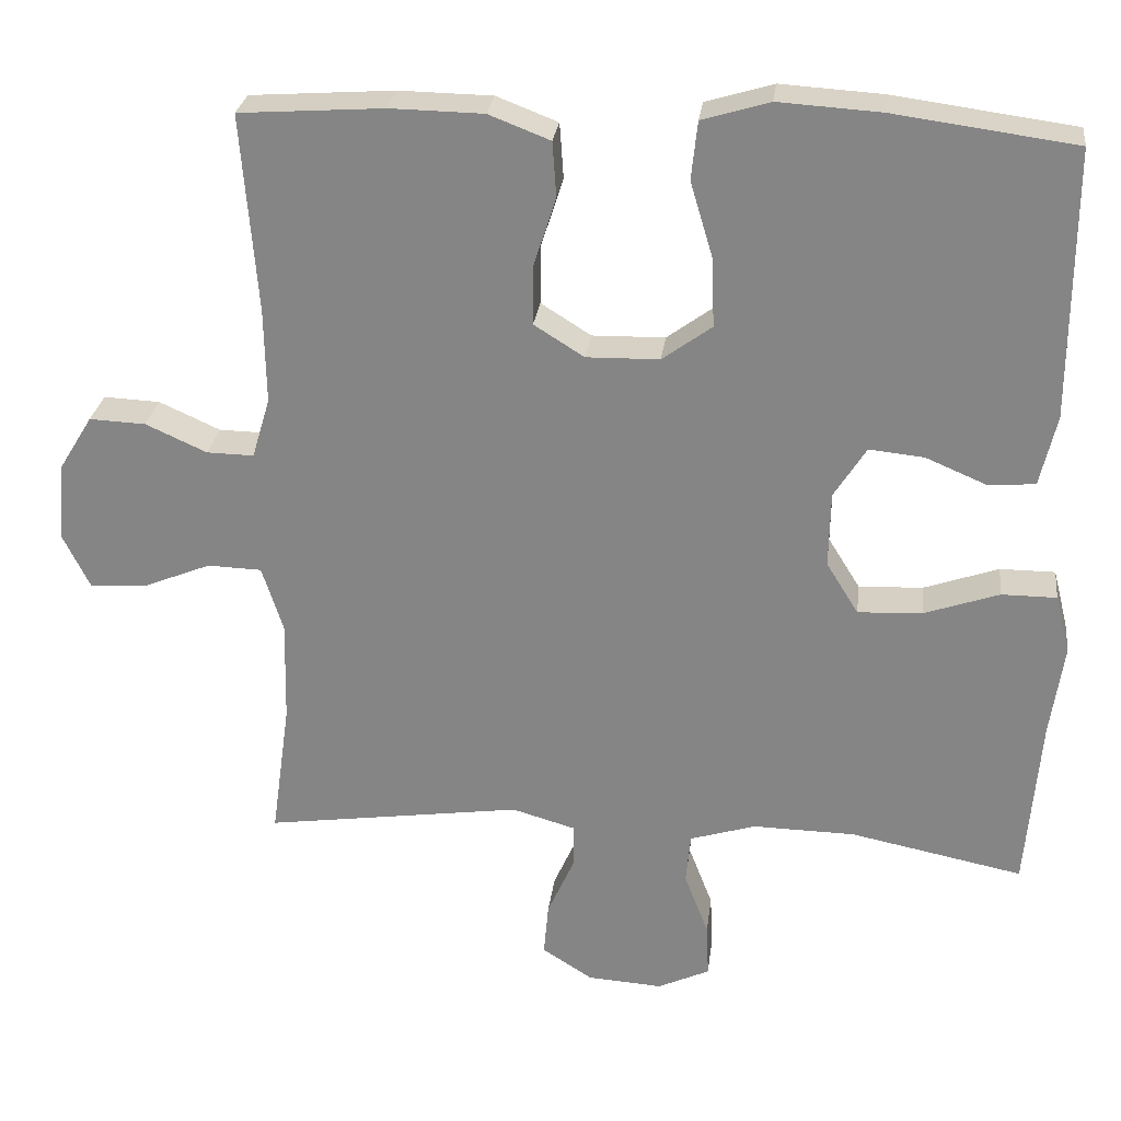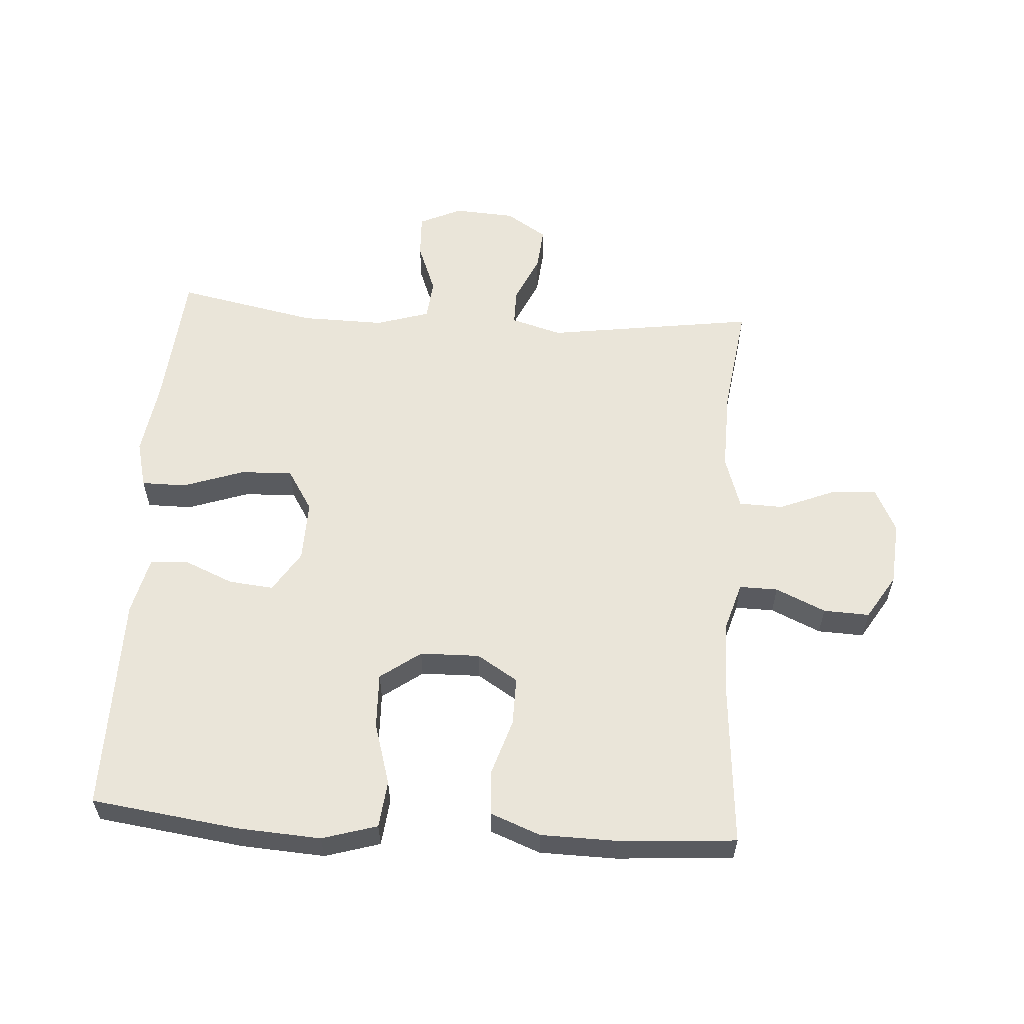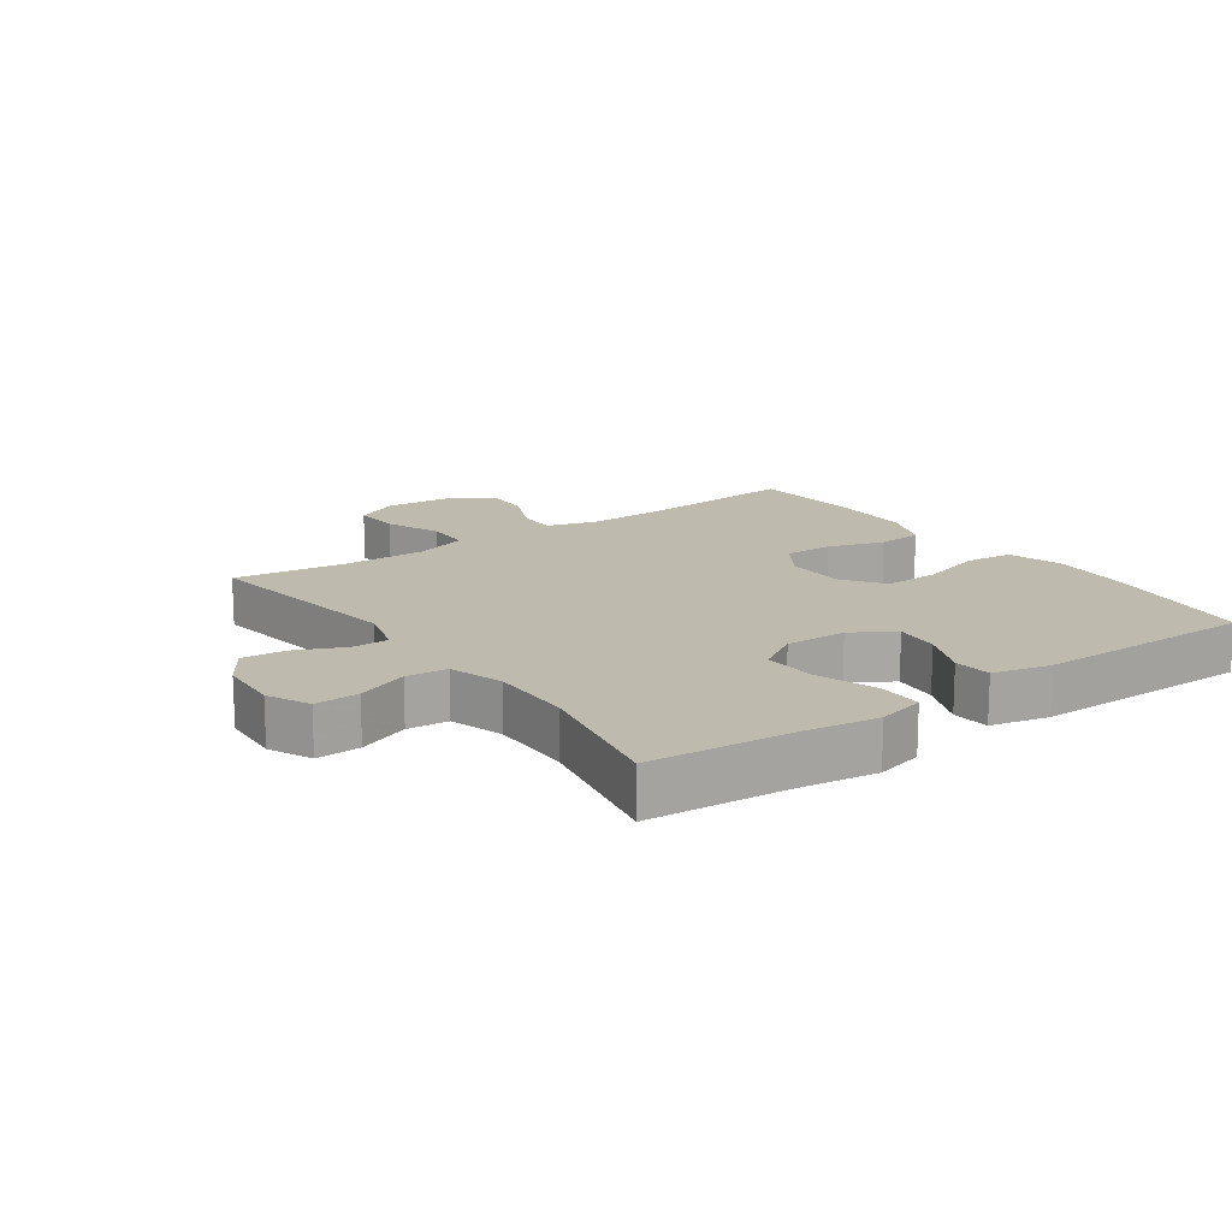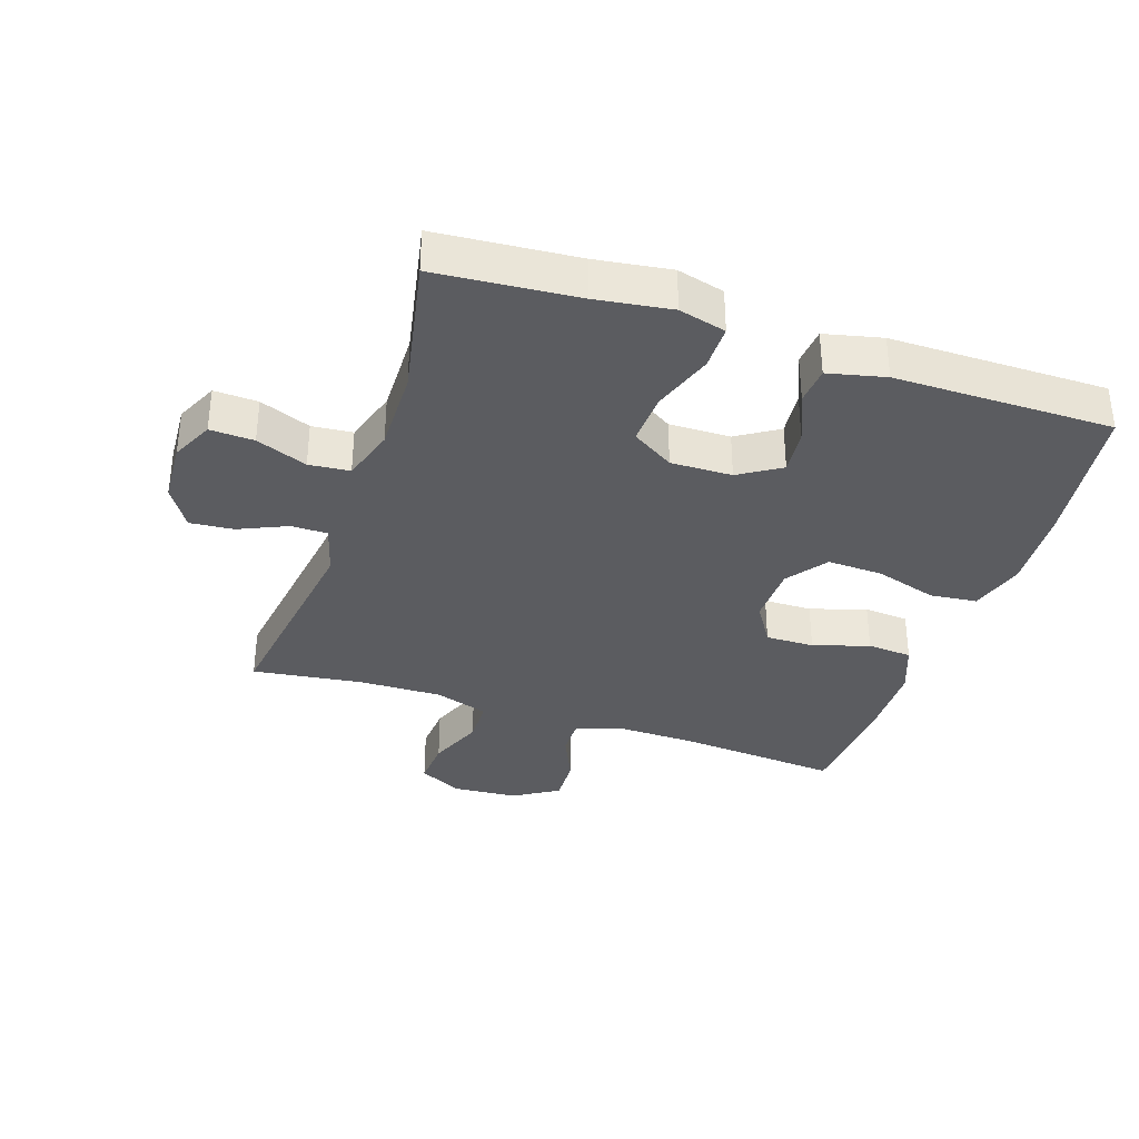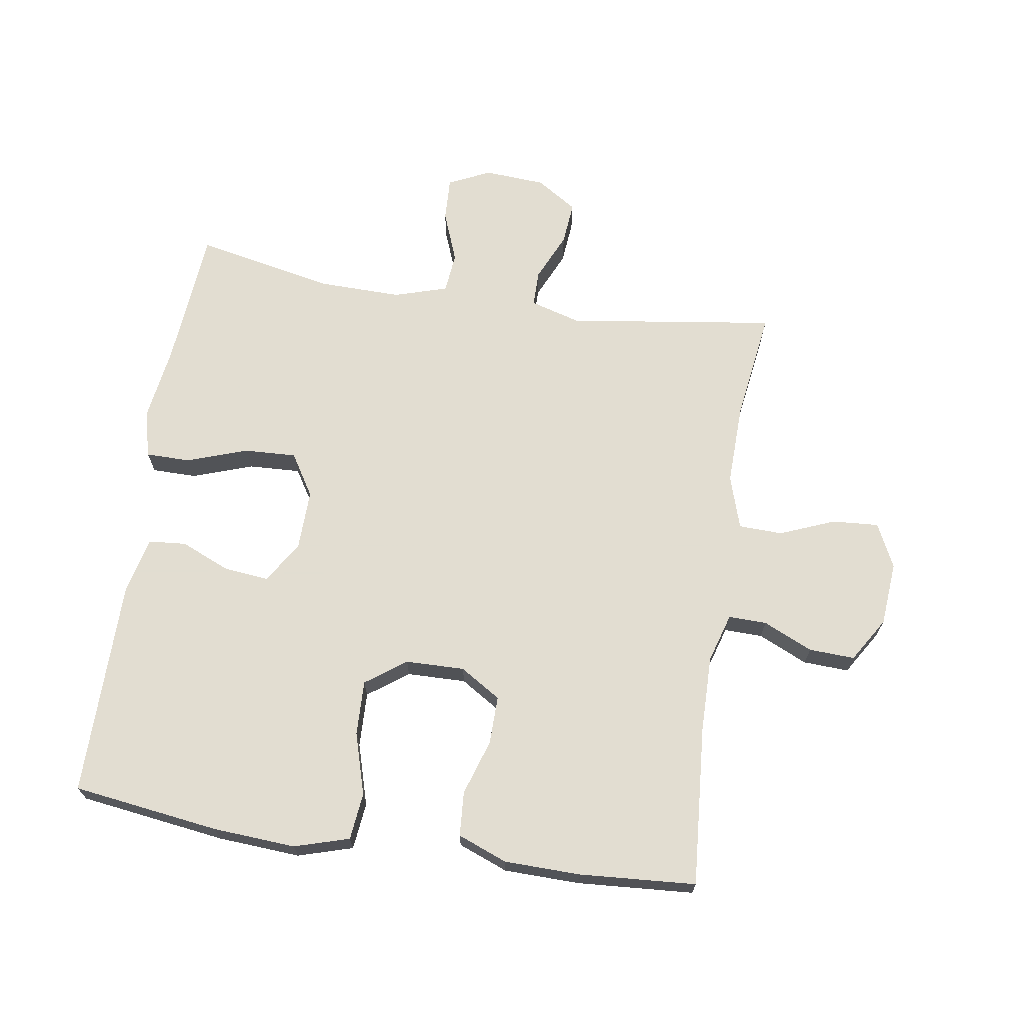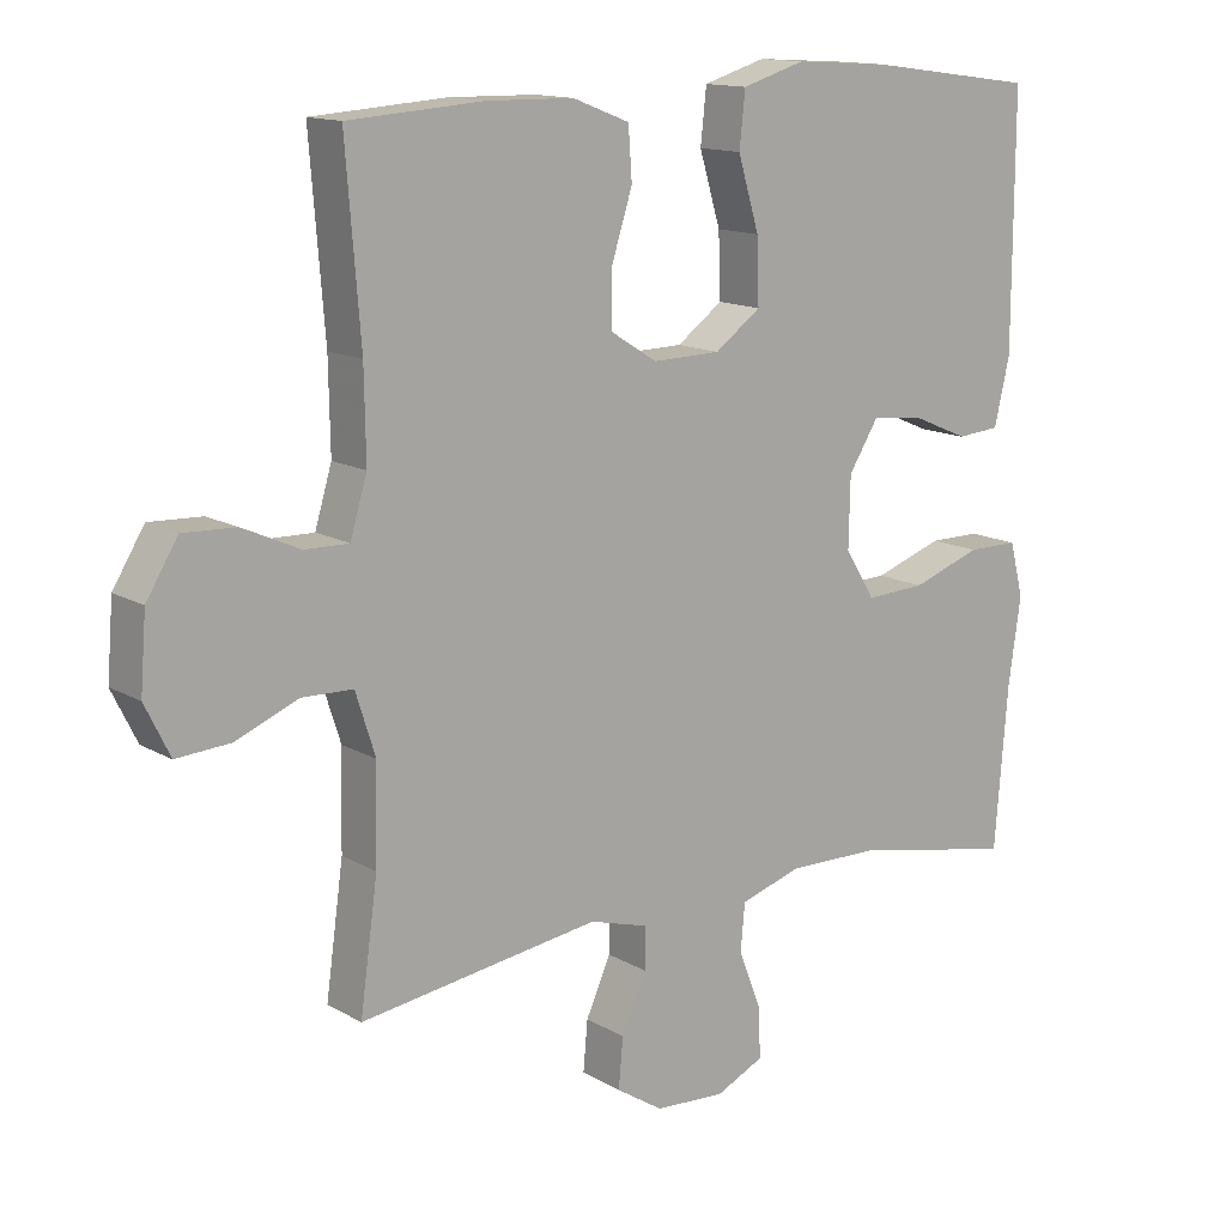
<metadata>
{"format":"obj","ext":"obj","renderer":"f3d","projection":"perspective","resolution":1024,"background":"white","views":[{"elev":27.2,"azim":-172.9,"up":"+Z"},{"elev":58.0,"azim":3.8,"up":"+Y"},{"elev":15.8,"azim":-125.4,"up":"+Y"},{"elev":-35.1,"azim":-108.6,"up":"+Y"},{"elev":68.6,"azim":8.9,"up":"+Y"},{"elev":13.7,"azim":141.8,"up":"+Z"}]}
</metadata>
<code>
v -0.5 0.07 -0.5
v -0.518 0.07 -0.279
v -0.535 0.07 -0.161
v -0.516 0.07 -0.087
v -0.446 0.07 -0.087
v -0.351 0.07 -0.12
v -0.269 0.07 -0.124
v -0.228 0.07 -0.058
v -0.23 0.07 0.038
v -0.271 0.07 0.103
v -0.341 0.07 0.096
v -0.419 0.07 0.063
v -0.478 0.07 0.068
v -0.499 0.07 0.158
v -0.5 0.07 0.5
v -0.269 0.07 0.531
v -0.139 0.07 0.539
v -0.053 0.07 0.513
v -0.045 0.07 0.439
v -0.074 0.07 0.342
v -0.077 0.07 0.255
v -0.014 0.07 0.209
v 0.079 0.07 0.207
v 0.143 0.07 0.247
v 0.142 0.07 0.323
v 0.114 0.07 0.411
v 0.119 0.07 0.481
v 0.197 0.07 0.511
v 0.316 0.07 0.513
v 0.5 0.07 0.5
v 0.48 0.07 0.248
v 0.478 0.07 0.127
v 0.501 0.07 0.05
v 0.561 0.07 0.051
v 0.639 0.07 0.086
v 0.711 0.07 0.089
v 0.754 0.07 0.019
v 0.762 0.07 -0.082
v 0.728 0.07 -0.151
v 0.655 0.07 -0.146
v 0.569 0.07 -0.111
v 0.5 0.07 -0.113
v 0.473 0.07 -0.197
v 0.476 0.07 -0.327
v 0.5 0.07 -0.5
v 0.172 0.07 -0.453
v 0.092 0.07 -0.476
v 0.092 0.07 -0.533
v 0.126 0.07 -0.609
v 0.132 0.07 -0.677
v 0.068 0.07 -0.718
v -0.028 0.07 -0.724
v -0.094 0.07 -0.693
v -0.091 0.07 -0.624
v -0.06 0.07 -0.544
v -0.066 0.07 -0.48
v -0.15 0.07 -0.454
v -0.28 0.07 -0.456
v -0.5 0 -0.5
v -0.518 0 -0.279
v -0.535 0 -0.161
v -0.516 0 -0.087
v -0.446 0 -0.087
v -0.351 0 -0.12
v -0.269 0 -0.124
v -0.228 0 -0.058
v -0.23 0 0.038
v -0.271 0 0.103
v -0.341 0 0.096
v -0.419 0 0.063
v -0.478 0 0.068
v -0.499 0 0.158
v -0.5 0 0.5
v -0.269 0 0.531
v -0.139 0 0.539
v -0.053 0 0.513
v -0.045 0 0.439
v -0.074 0 0.342
v -0.077 0 0.255
v -0.014 0 0.209
v 0.079 0 0.207
v 0.143 0 0.247
v 0.142 0 0.323
v 0.114 0 0.411
v 0.119 0 0.481
v 0.197 0 0.511
v 0.316 0 0.513
v 0.5 0 0.5
v 0.48 0 0.248
v 0.478 0 0.127
v 0.501 0 0.05
v 0.561 0 0.051
v 0.639 0 0.086
v 0.711 0 0.089
v 0.754 0 0.019
v 0.762 0 -0.082
v 0.728 0 -0.151
v 0.655 0 -0.146
v 0.569 0 -0.111
v 0.5 0 -0.113
v 0.473 0 -0.197
v 0.476 0 -0.327
v 0.5 0 -0.5
v 0.172 0 -0.453
v 0.092 0 -0.476
v 0.092 0 -0.533
v 0.126 0 -0.609
v 0.132 0 -0.677
v 0.068 0 -0.718
v -0.028 0 -0.724
v -0.094 0 -0.693
v -0.091 0 -0.624
v -0.06 0 -0.544
v -0.066 0 -0.48
v -0.15 0 -0.454
v -0.28 0 -0.456
f 52 53 54 55
f 52 55 56
f 51 52 56
f 48 49 50 51
f 47 48 51 56
f 46 47 56 57
f 44 45 46
f 43 44 46 57
f 38 39 40 41
f 38 41 42
f 37 38 42
f 34 35 36 37
f 33 34 37 42
f 32 33 42 43
f 28 29 30 31
f 28 31 32
f 25 26 27 28
f 24 25 28 32
f 23 24 32 43
f 17 18 19 20
f 17 20 21
f 16 17 21
f 15 16 21
f 14 15 21 22
f 11 12 13 14
f 10 11 14 22
f 3 4 5 6
f 2 3 6 7
f 58 1 2 7
f 57 58 7 8
f 43 57 8 9
f 22 23 43
f 9 10 22 43
f 113 112 111 110
f 114 113 110
f 114 110 109
f 109 108 107 106
f 114 109 106 105
f 115 114 105 104
f 104 103 102
f 115 104 102 101
f 99 98 97 96
f 100 99 96
f 100 96 95
f 95 94 93 92
f 100 95 92 91
f 101 100 91 90
f 89 88 87 86
f 90 89 86
f 86 85 84 83
f 90 86 83 82
f 101 90 82 81
f 78 77 76 75
f 79 78 75
f 79 75 74
f 79 74 73
f 80 79 73 72
f 72 71 70 69
f 80 72 69 68
f 64 63 62 61
f 65 64 61 60
f 65 60 59 116
f 66 65 116 115
f 67 66 115 101
f 101 81 80
f 101 80 68 67
f 1 59 60 2
f 2 60 61 3
f 3 61 62 4
f 4 62 63 5
f 5 63 64 6
f 6 64 65 7
f 7 65 66 8
f 8 66 67 9
f 9 67 68 10
f 10 68 69 11
f 11 69 70 12
f 12 70 71 13
f 13 71 72 14
f 14 72 73 15
f 15 73 74 16
f 16 74 75 17
f 17 75 76 18
f 18 76 77 19
f 19 77 78 20
f 20 78 79 21
f 21 79 80 22
f 22 80 81 23
f 23 81 82 24
f 24 82 83 25
f 25 83 84 26
f 26 84 85 27
f 27 85 86 28
f 28 86 87 29
f 29 87 88 30
f 30 88 89 31
f 31 89 90 32
f 32 90 91 33
f 33 91 92 34
f 34 92 93 35
f 35 93 94 36
f 36 94 95 37
f 37 95 96 38
f 38 96 97 39
f 39 97 98 40
f 40 98 99 41
f 41 99 100 42
f 42 100 101 43
f 43 101 102 44
f 44 102 103 45
f 45 103 104 46
f 46 104 105 47
f 47 105 106 48
f 48 106 107 49
f 49 107 108 50
f 50 108 109 51
f 51 109 110 52
f 52 110 111 53
f 53 111 112 54
f 54 112 113 55
f 55 113 114 56
f 56 114 115 57
f 57 115 116 58
f 58 116 59 1

</code>
